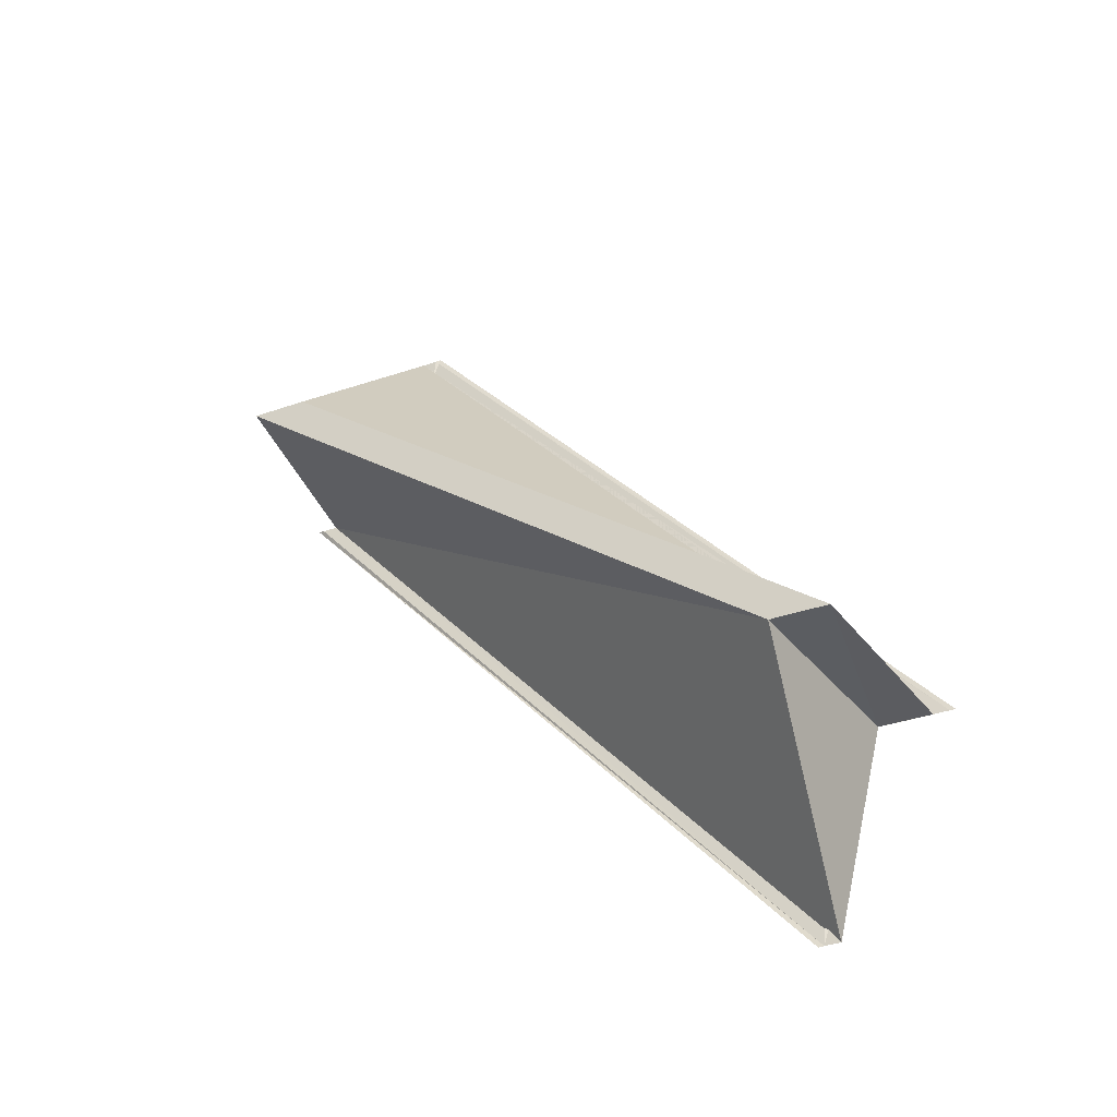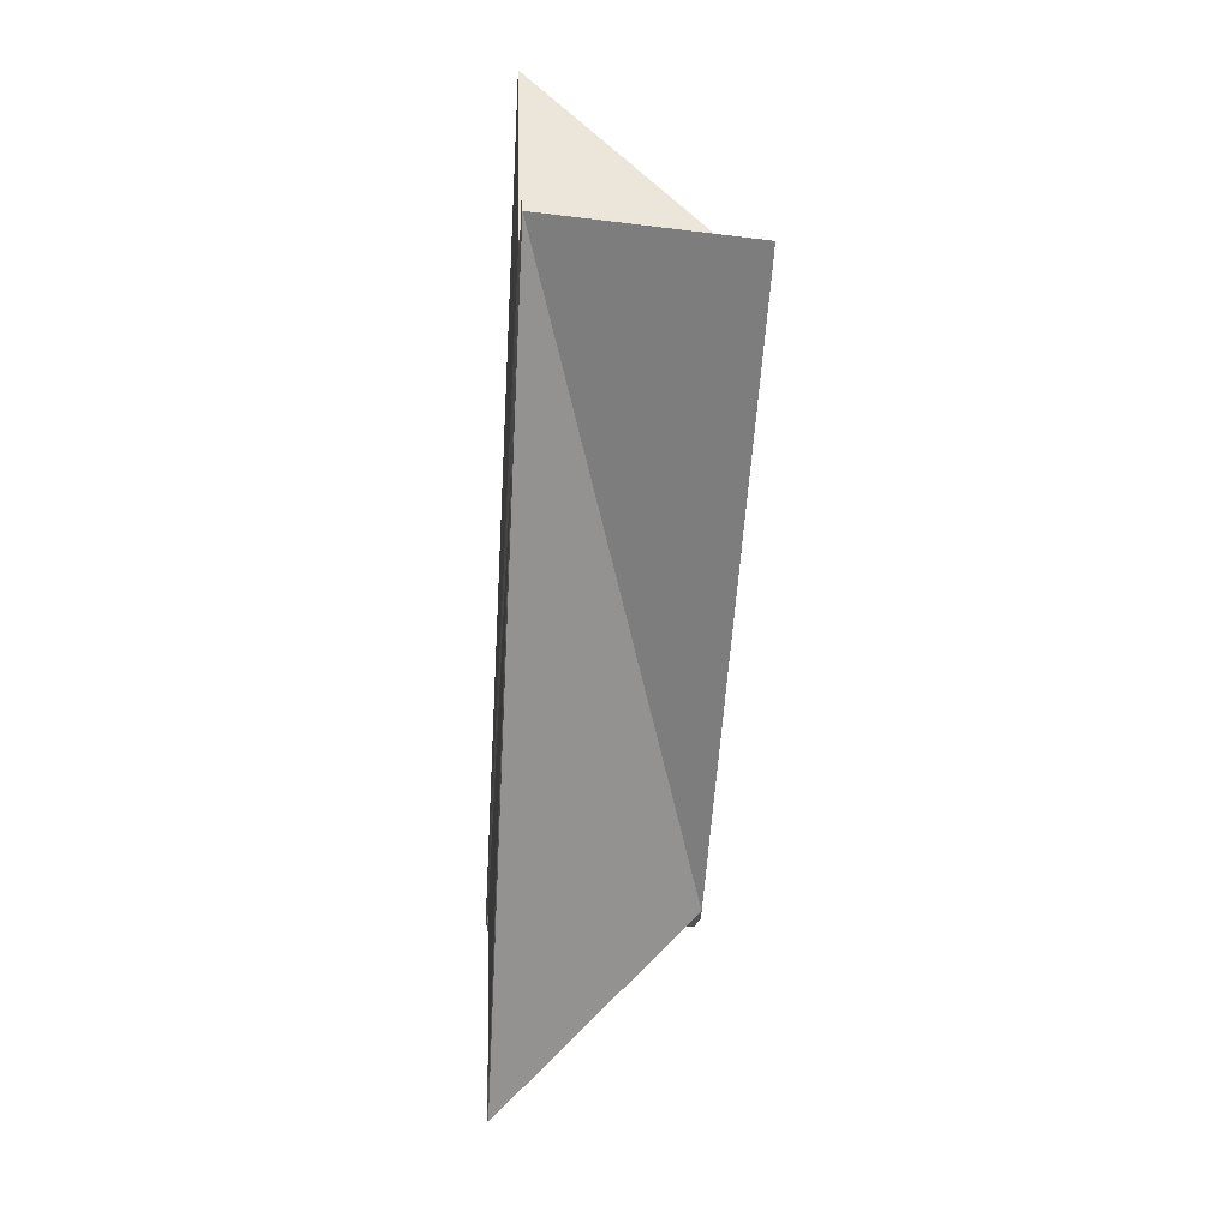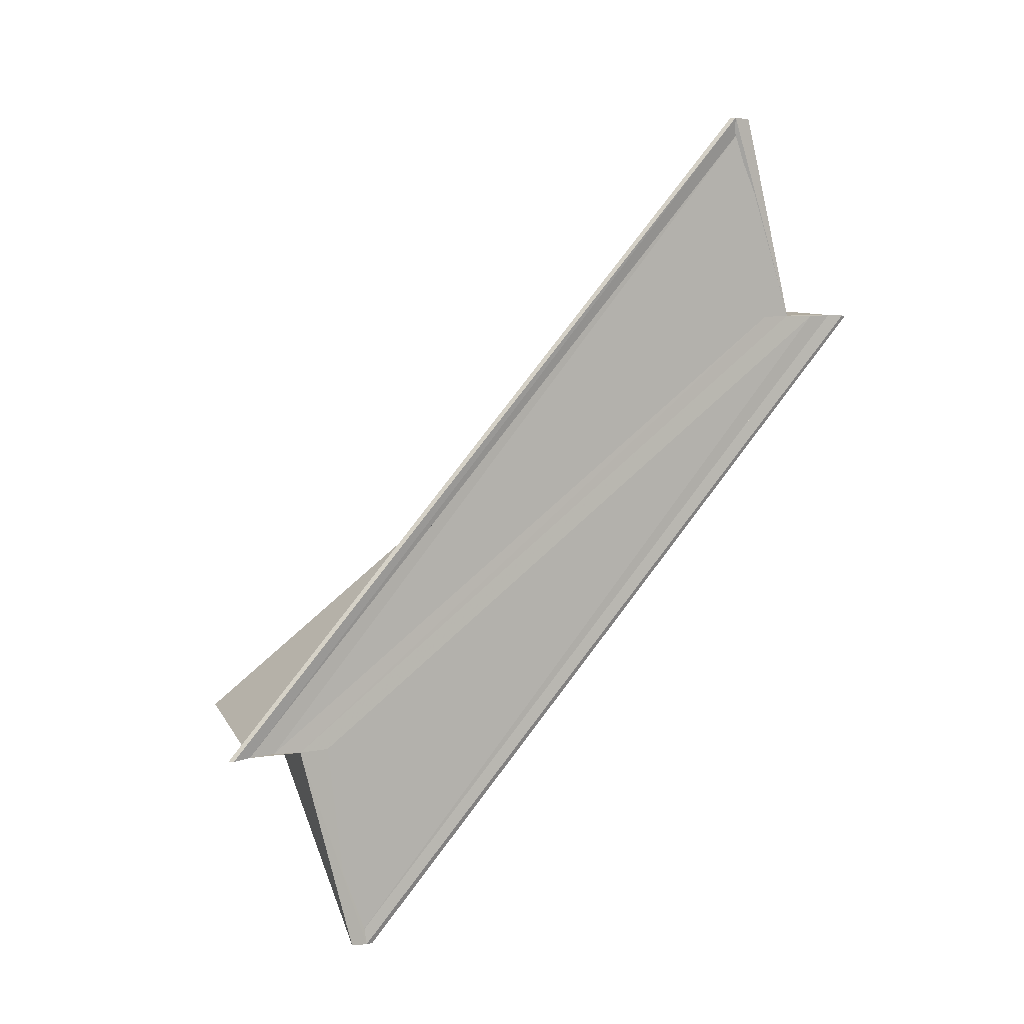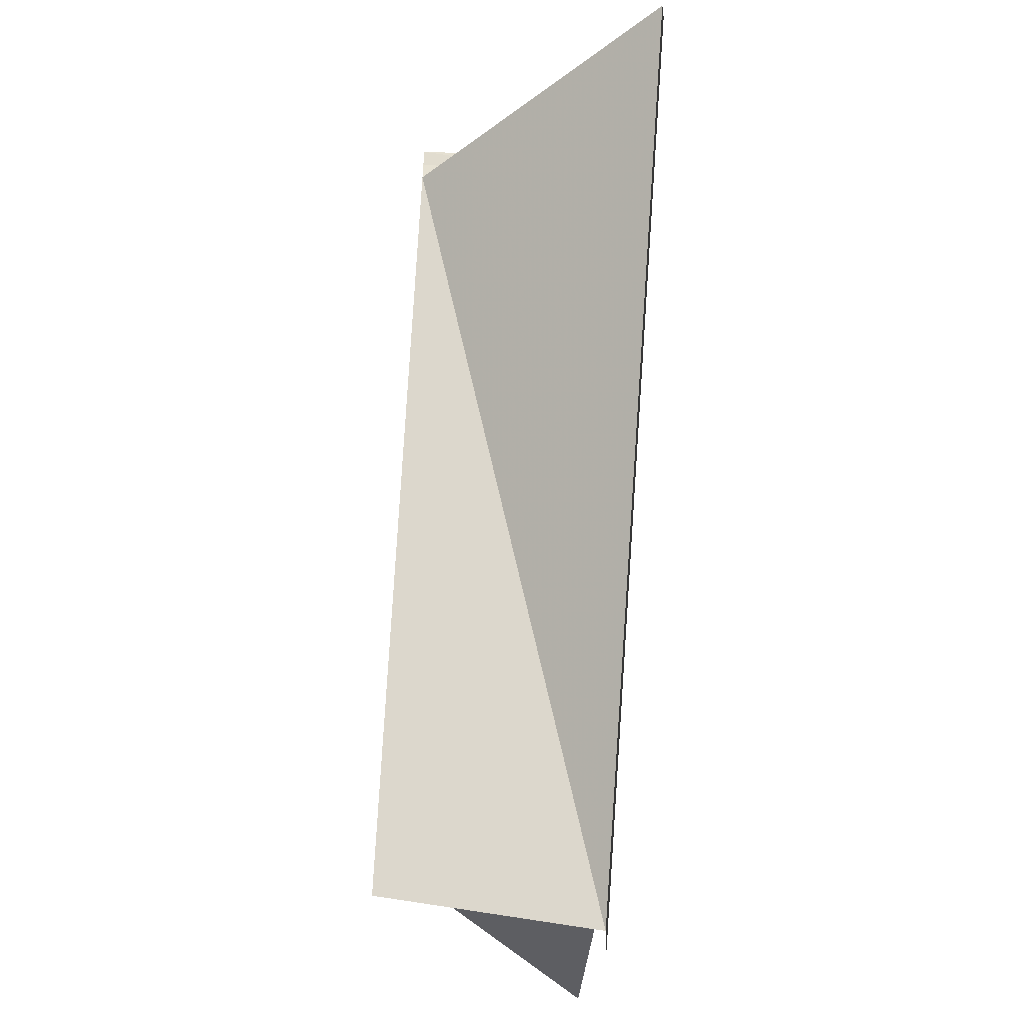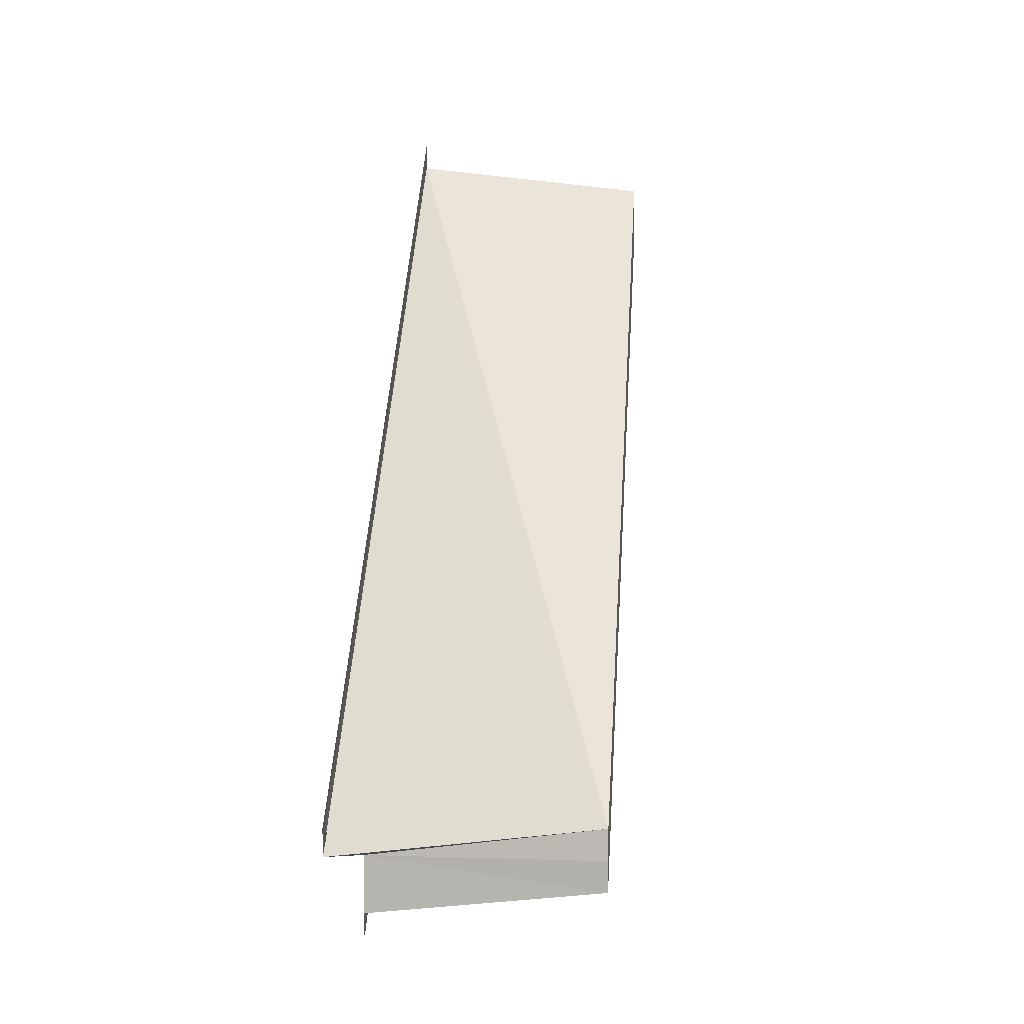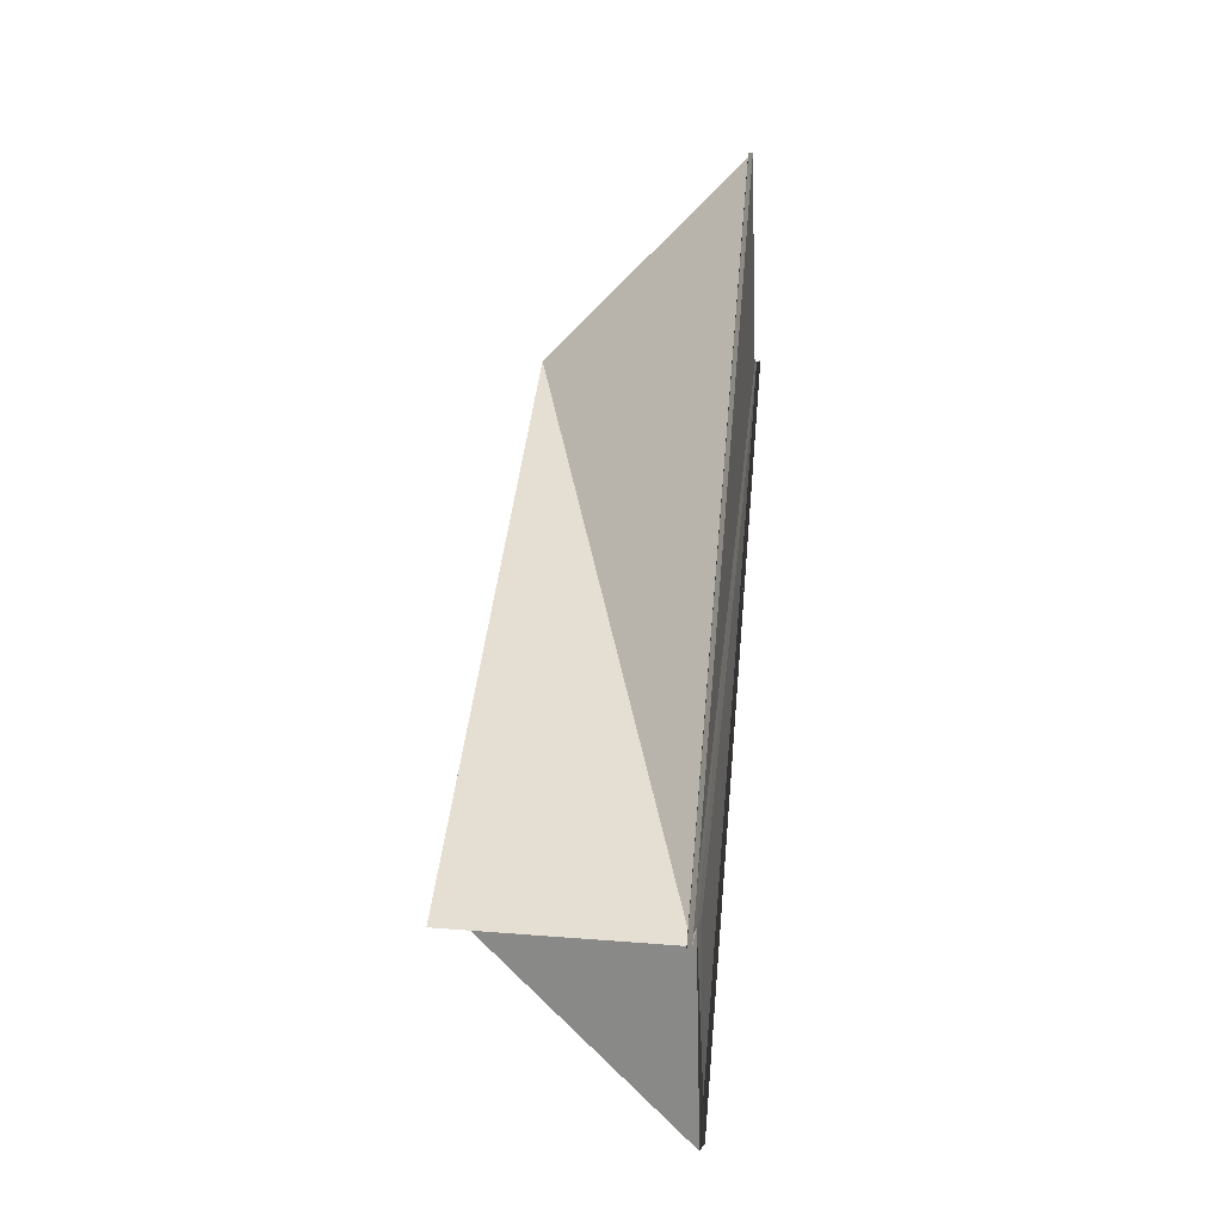
<metadata>
{"format":"obj","ext":"obj","renderer":"f3d","projection":"perspective","resolution":1024,"background":"white","views":[{"elev":-35.7,"azim":-64.7,"up":"+Y"},{"elev":-22.0,"azim":175.4,"up":"+Y"},{"elev":9.5,"azim":65.7,"up":"+Y"},{"elev":-53.8,"azim":-4.9,"up":"+Z"},{"elev":6.2,"azim":-174.5,"up":"+Z"},{"elev":8.9,"azim":7.8,"up":"+Y"}]}
</metadata>
<code>
o 15250
v 2202 1866 7.53
v 2202 1866 7.529
v 2202 1866 7.503
v 2202 1866 7.53
v 2202 1866 7.527
v 2202 1866 7.527
v 2202 1866 7.5
v 2202 1866 7.526
v 2202 1866 7.526
v 2202 1866 7.5
v 2202 1866 7.527
v 2202 1866 7.501
v 2202 1866 7.53
v 2202 1866 7.527
v 2202 1866 7.53
v 2202 1866 7.527
v 2202 1866 7.502
v 2202 1866 7.501
v 2202 1866 7.502
v 2202 1866 7.503
v 2202 1866 7.505
v 2202 1866 7.529
v 2202 1866 7.527
v 2202 1866 7.503
v 2202 1866 7.506
v 2202 1866 7.501
v 2202 1866 7.502
v 2202 1866 7.527
v 2202 1866 7.529
v 2202 1866 7.527
v 2202 1866 7.527
v 2202 1866 7.5
v 2202 1866 7.5
v 2202 1866 7.526
v 2202 1866 7.526
v 2202 1866 7.527
v 2202 1866 7.53
v 2202 1866 7.531
v 2202 1866 7.503
v 2202 1866 7.505
v 2202 1866 7.532
v 2202 1866 7.502
v 2202 1866 7.53
v 2202 1866 7.529
v 2202 1866 7.53
v 2202 1866 7.531
v 2202 1866 7.503
v 2202 1866 7.505
v 2202 1866 7.507
v 2202 1866 7.531
v 2202 1866 7.532
v 2202 1866 7.533
v 2202 1866 7.533
v 2202 1866 7.533
v 2202 1866 7.507
v 2202 1866 7.503
v 2202 1866 7.507
v 2202 1866 7.506
v 2202 1866 7.507
v 2202 1866 7.507
v 2202 1866 7.506
v 2202 1866 7.533
v 2202 1866 7.533
v 2202 1866 7.532
v 2202 1866 7.533
v 2202 1866 7.507
v 2202 1866 7.532
v 2202 1866 7.531
v 2202 1866 7.506
v 2202 1866 7.505
f 1 2 3
f 4 5 2
f 6 5 7
f 6 8 7
f 7 9 10
f 7 11 12
f 13 8 14
f 15 16 14
f 2 16 17
f 17 11 18
f 3 2 17
f 3 18 19
f 3 19 20
f 3 20 21
f 15 22 23
f 24 21 25
f 26 22 27
f 28 29 26
f 28 30 26
f 26 31 32
f 33 31 32
f 34 30 33
f 13 30 35
f 13 30 36
f 1 37 22
f 1 38 37
f 39 38 40
f 1 41 38
f 42 43 39
f 44 45 42
f 45 46 47
f 48 41 25
f 49 41 25
f 50 51 48
f 52 51 49
f 52 53 49
f 49 54 55
f 56 57 49
f 56 58 49
f 56 59 60
f 56 59 61
f 62 63 60
f 64 63 61
f 60 65 66
f 61 65 66
f 67 68 61
f 69 68 70
f 68 1 70
f 3 69 70
f 70 1 3

</code>
